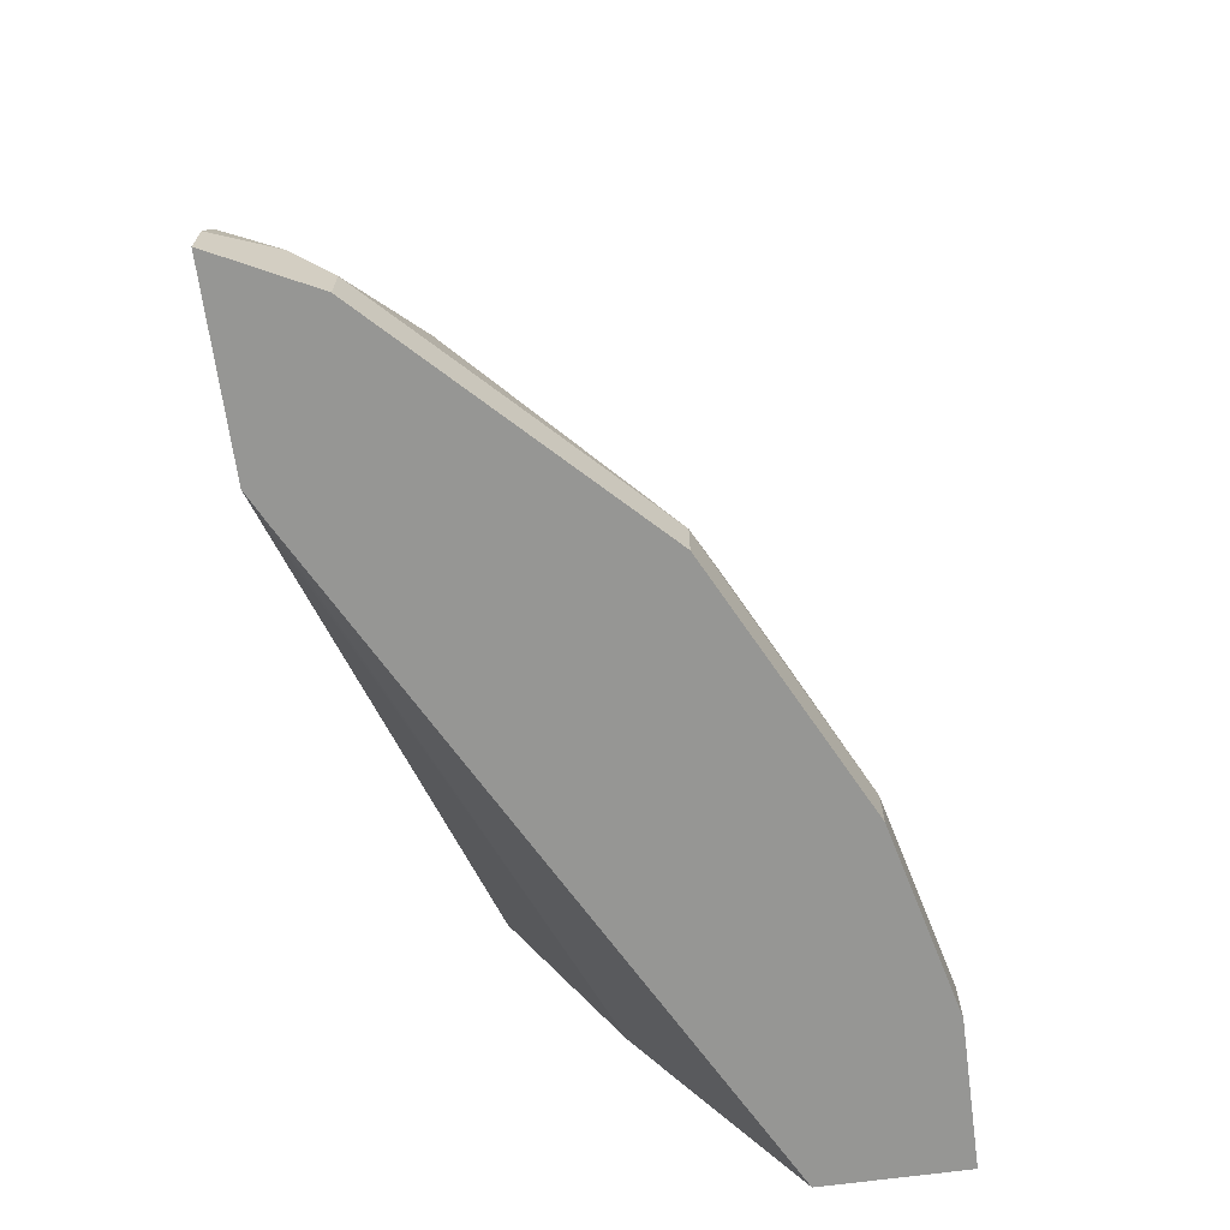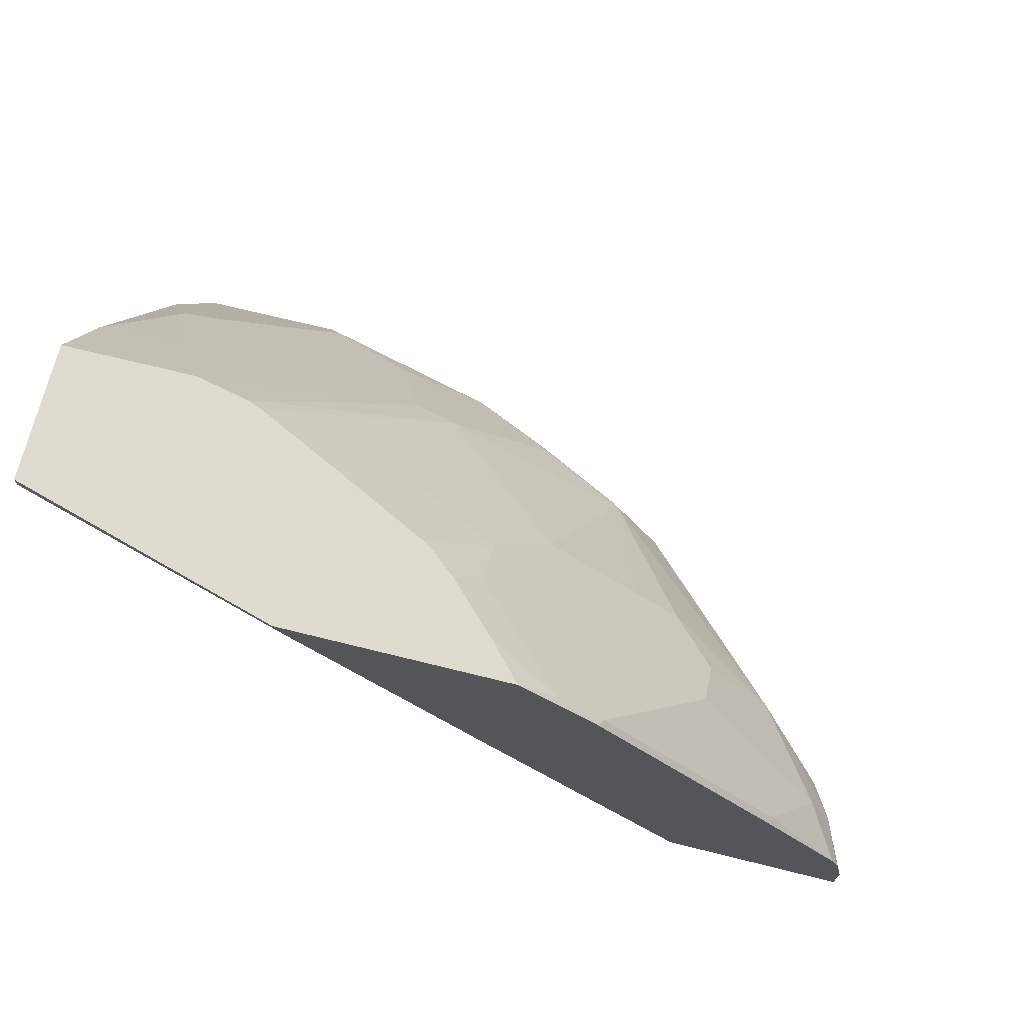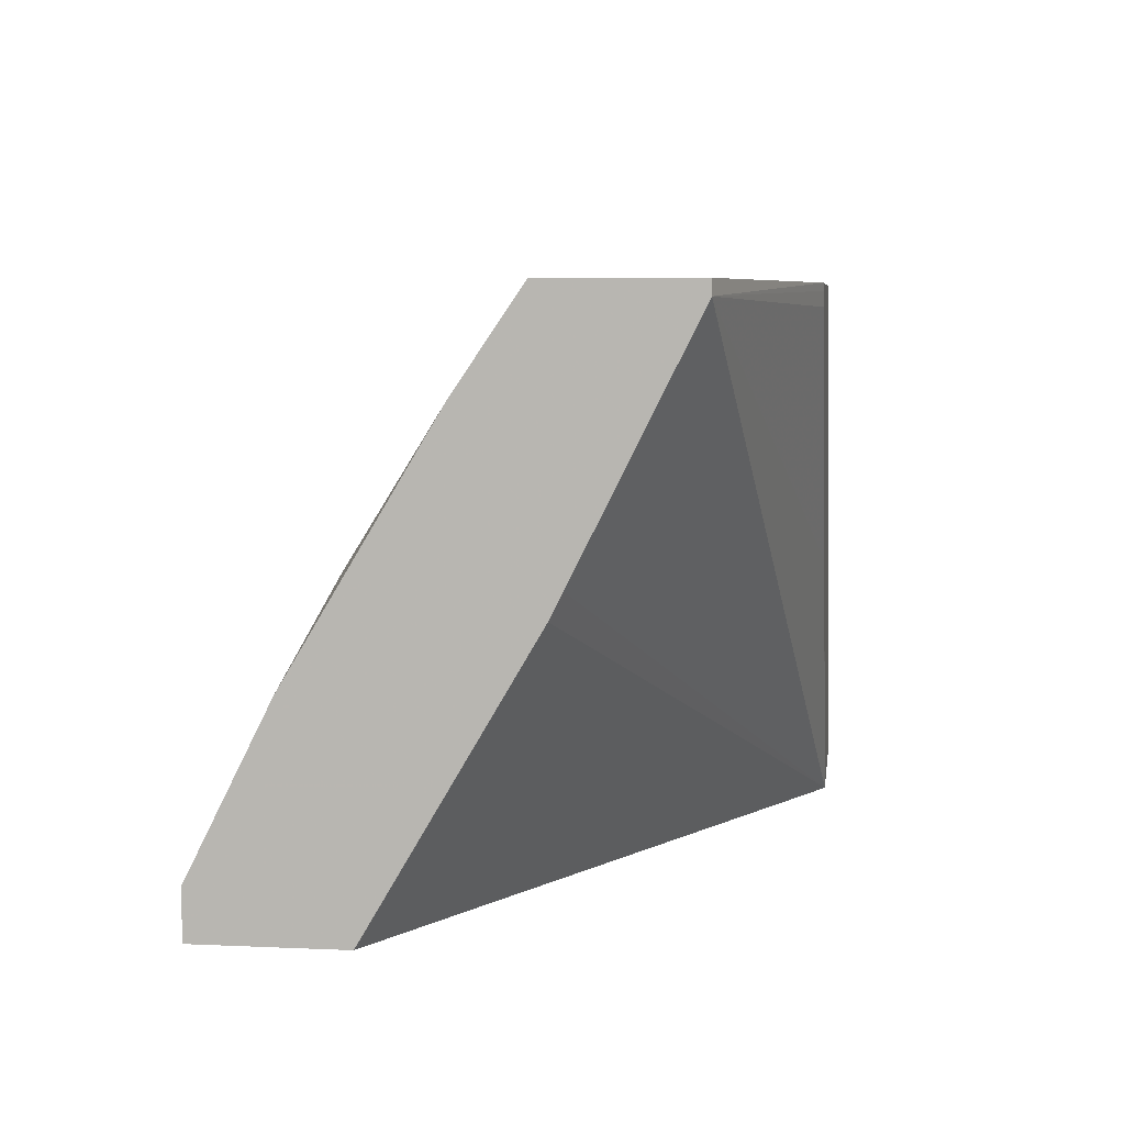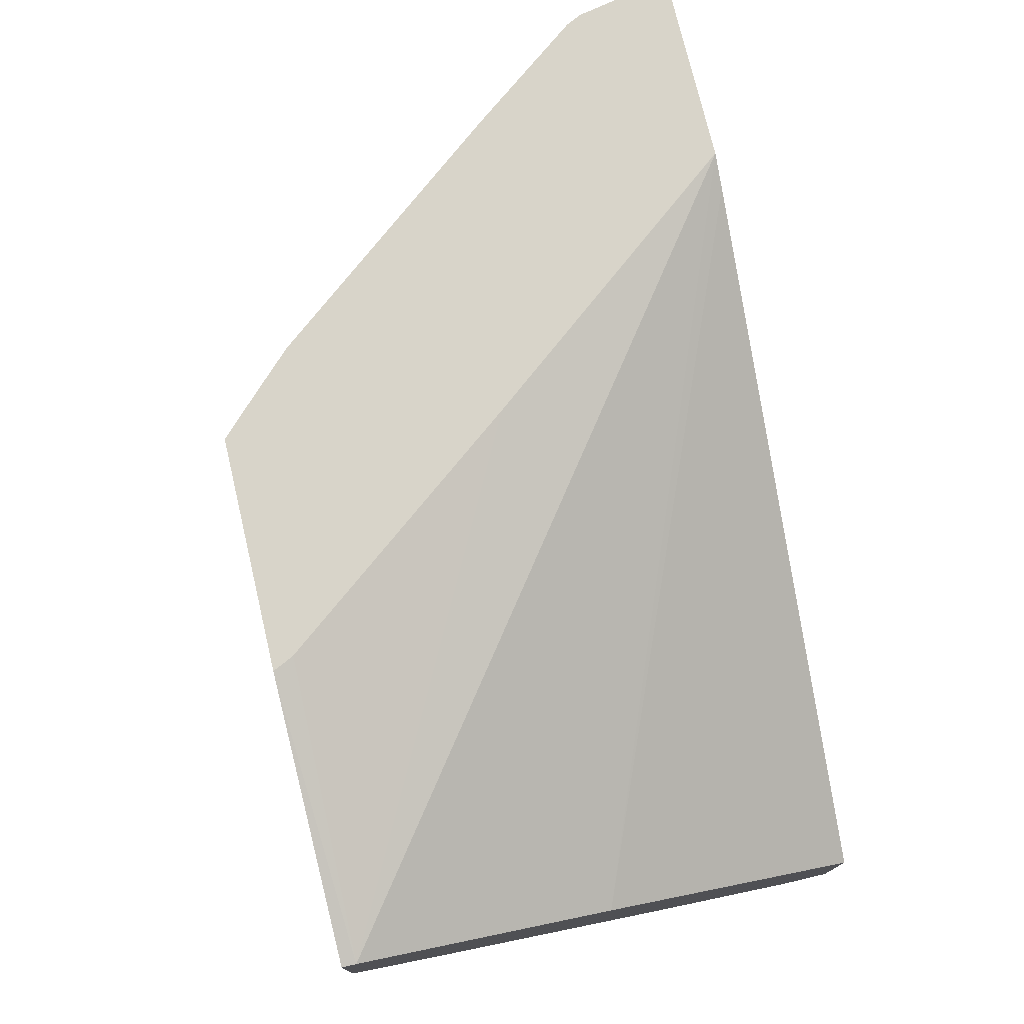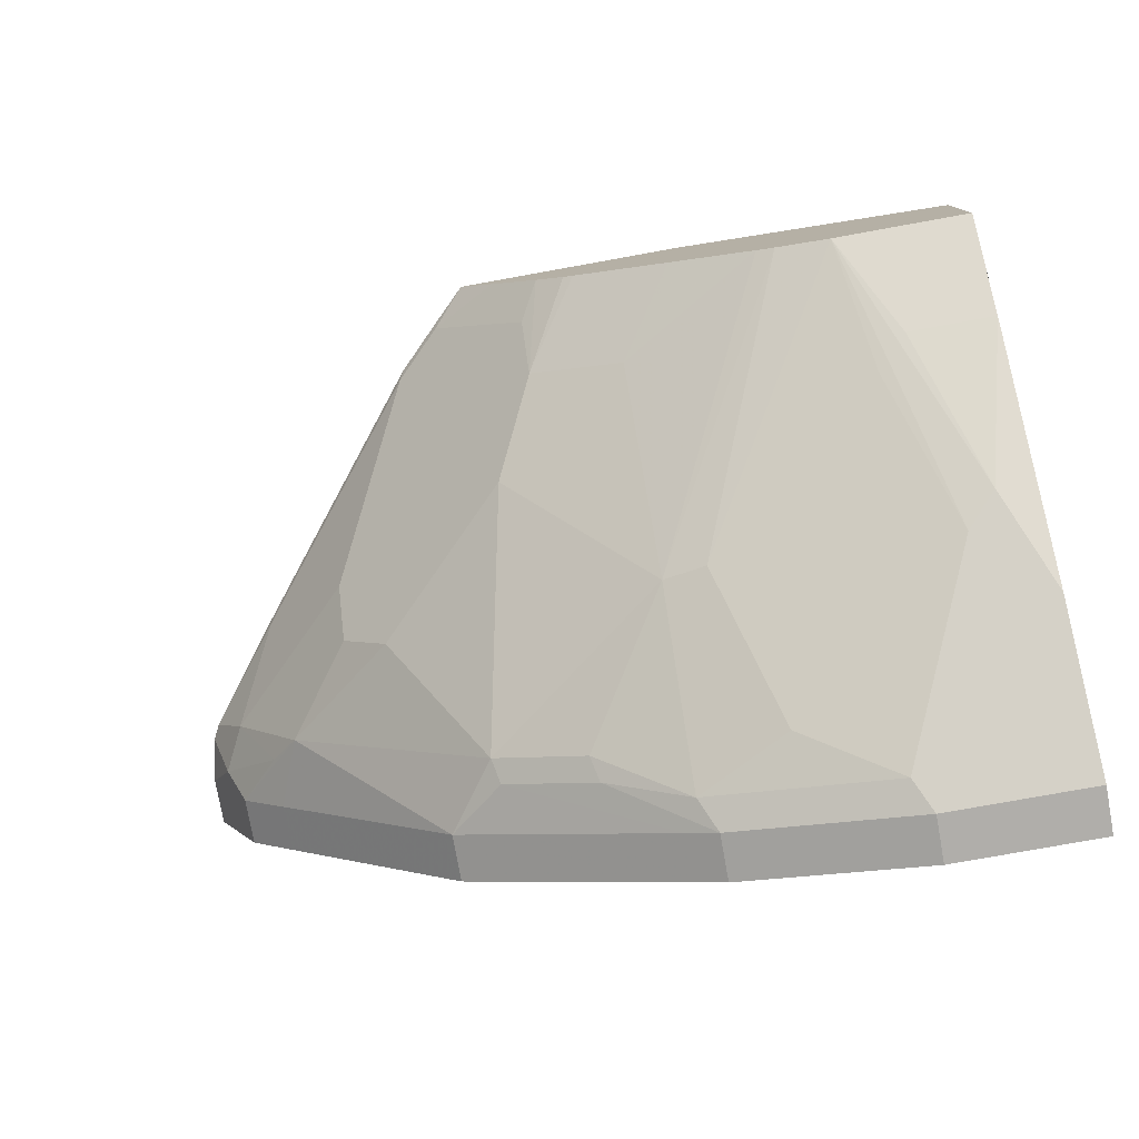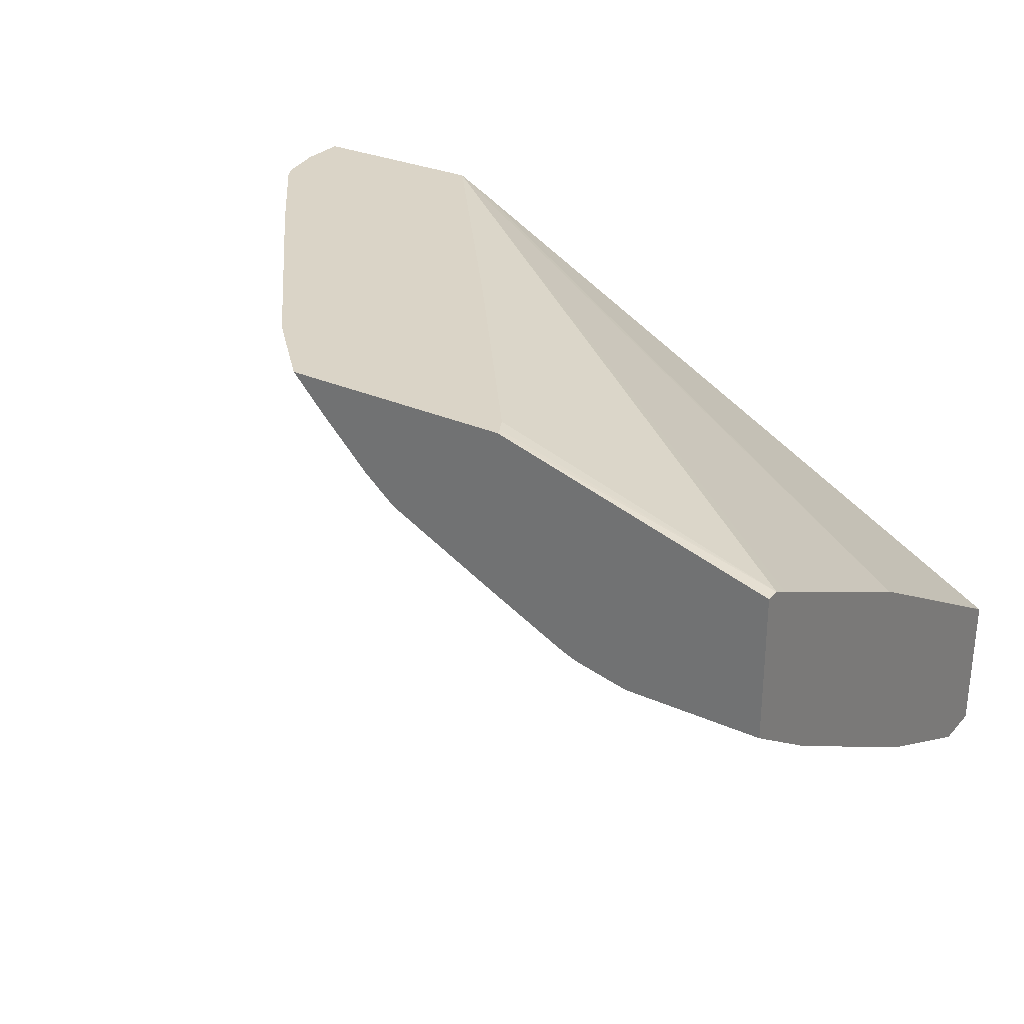
<metadata>
{"format":"obj","ext":"obj","renderer":"f3d","projection":"perspective","resolution":1024,"background":"white","views":[{"elev":-67.7,"azim":-82.3,"up":"+Z"},{"elev":70.4,"azim":-166.1,"up":"+Z"},{"elev":6.2,"azim":97.6,"up":"+Z"},{"elev":75.1,"azim":76.7,"up":"+Y"},{"elev":-77.9,"azim":10.2,"up":"+Y"},{"elev":28.9,"azim":33.7,"up":"+Y"}]}
</metadata>
<code>
v 0.003452 -0.2953 0.3208
v 0.003452 -0.3215 0.2821
v 0.003452 -0.2362 0.3208
v -0.05323 -0.2953 0.3208
v -0.01314 -0.3608 0.2231
v 0.003452 -0.3805 0.1837
v -0.03283 -0.3215 0.2821
v 0.003452 -0.2362 0.3149
v -0.1108 -0.2032 0.3208
v -0.05979 -0.2938 0.3208
v -0.1247 -0.3477 0.2099
v -0.04595 -0.328 0.269
v -0.02626 -0.3674 0.2099
v -0.0197 -0.374 0.1968
v 0.003452 -0.4002 0.1444
v -0.1149 -0.2032 0.312
v -0.112 -0.2032 0.3179
v 0.003452 -0.2397 0.3079
v -0.2822 -0.2032 0.09819
v -0.1936 -0.2032 0.2101
v -0.2072 -0.2032 0.3208
v -0.07538 -0.2903 0.3208
v -0.1427 -0.3444 0.2067
v -0.105 -0.3871 0.1509
v -0.0853 -0.3674 0.1903
v -0.04595 -0.3871 0.1706
v -0.05252 -0.4002 0.1444
v 0.003452 -0.4133 0.1181
v 0.003452 -0.2443 0.2987
v -0.269 -0.21 0.09819
v -0.2828 -0.2032 0.09819
v -0.2822 -0.2032 0.09843
v 0.003452 -0.2837 0.22
v 0.003452 -0.2887 0.2099
v -0.2197 -0.2032 0.3085
v -0.2214 -0.2067 0.3051
v -0.1929 -0.2185 0.3208
v -0.08266 -0.2874 0.3208
v -0.1427 -0.2854 0.2854
v -0.2017 -0.2854 0.246
v -0.2214 -0.3444 0.1476
v -0.182 -0.3641 0.1476
v -0.1444 -0.3871 0.1312
v -0.06564 -0.4068 0.1312
v -0.05908 -0.4133 0.1181
v 0.003452 -0.4133 0.09819
v 0.003416 -0.3543 0.09819
v -0.3609 -0.2032 0.09819
v 0.003452 -0.3543 0.09843
v -0.2266 -0.2032 0.3016
v -0.182 -0.246 0.3051
v -0.1733 -0.2381 0.3208
v -0.2411 -0.2067 0.2854
v -0.114 -0.2721 0.3208
v -0.1179 -0.2702 0.3208
v -0.1573 -0.2505 0.3208
v -0.182 -0.2657 0.2854
v -0.2411 -0.2854 0.2067
v -0.2608 -0.2854 0.187
v -0.31 -0.2657 0.1476
v -0.2428 -0.3412 0.1181
v -0.219 -0.3493 0.1378
v -0.1796 -0.369 0.1378
v -0.1378 -0.3937 0.1181
v -0.05908 -0.4133 0.09819
v 0.003452 -0.3552 0.09819
v -0.3544 -0.2164 0.09819
v -0.3609 -0.2032 0.1181
v -0.2394 -0.2032 0.2888
v -0.1614 -0.2481 0.3208
v -0.2411 -0.2264 0.2657
v -0.3198 -0.2067 0.187
v -0.2805 -0.246 0.2067
v -0.2017 -0.2657 0.2657
v -0.2805 -0.2657 0.187
v -0.3395 -0.2264 0.1476
v -0.3223 -0.2559 0.1378
v -0.3411 -0.2428 0.1181
v -0.3215 -0.2625 0.1181
v -0.2428 -0.3412 0.09819
v -0.1509 -0.3871 0.1181
v -0.1378 -0.3937 0.09819
v -0.3412 -0.2426 0.09819
v -0.3609 -0.2032 0.1186
v -0.3493 -0.2264 0.128
v -0.3181 -0.2032 0.1904
v -0.3537 -0.2032 0.1442
v -0.3569 -0.2032 0.1378
v -0.3411 -0.2428 0.09819
v -0.3215 -0.2625 0.09819
v -0.1509 -0.3871 0.09819
f 40 74 58
f 40 57 74
f 39 57 40
f 39 54 55
f 39 55 56
f 38 54 39
f 40 58 41
f 39 56 57
f 41 58 59
f 43 63 64
f 41 60 61
f 41 61 62
f 41 62 63
f 41 63 42
f 42 63 43
f 36 57 51
f 43 64 45
f 43 45 44
f 41 59 60
f 36 74 57
f 30 34 47
f 36 53 71
f 84 85 88
f 23 39 40
f 23 40 41
f 23 41 42
f 23 42 43
f 23 43 24
f 24 44 26
f 24 26 25
f 24 43 44
f 26 44 27
f 27 44 45
f 28 45 65
f 28 65 46
f 45 64 82
f 34 49 47
f 35 50 36
f 36 51 52
f 36 52 37
f 36 50 53
f 36 71 74
f 45 82 65
f 53 73 75
f 48 67 68
f 62 81 64
f 62 64 63
f 64 81 91
f 64 91 82
f 67 83 68
f 68 83 85
f 68 85 84
f 72 86 87
f 72 87 76
f 72 76 73
f 76 87 88
f 76 88 85
f 76 85 77
f 77 85 78
f 78 85 83
f 78 83 89
f 78 89 90
f 78 90 79
f 23 38 39
f 61 81 62
f 47 49 66
f 61 91 81
f 61 90 80
f 50 69 53
f 51 57 52
f 52 57 70
f 53 69 86
f 53 86 72
f 53 72 73
f 53 75 71
f 56 70 57
f 58 71 75
f 58 75 59
f 58 74 71
f 59 75 60
f 60 75 73
f 60 73 76
f 60 76 77
f 60 77 78
f 60 78 79
f 60 79 61
f 61 79 90
f 61 80 91
f 22 38 23
f 19 34 30
f 21 35 36
f 1 22 10
f 1 10 4
f 1 4 7
f 1 7 2
f 2 5 6
f 2 7 5
f 4 10 11
f 4 11 12
f 1 38 22
f 4 12 13
f 4 5 7
f 5 13 14
f 5 14 6
f 6 14 15
f 8 16 17
f 8 17 9
f 8 18 19
f 8 19 20
f 4 13 5
f 1 54 38
f 1 55 54
f 1 56 55
f 21 36 37
f 1 2 6
f 1 6 15
f 1 15 28
f 1 28 46
f 1 46 66
f 1 66 49
f 1 49 34
f 1 34 33
f 1 33 29
f 1 29 18
f 1 18 8
f 1 8 3
f 1 3 9
f 1 9 21
f 1 21 37
f 1 37 52
f 1 52 70
f 1 70 56
f 8 20 16
f 9 17 16
f 3 8 9
f 9 20 32
f 15 45 28
f 18 29 19
f 19 30 47
f 19 47 66
f 19 66 46
f 19 46 65
f 19 65 82
f 19 82 91
f 19 91 80
f 19 80 90
f 19 90 89
f 9 16 20
f 19 83 67
f 19 67 48
f 19 48 31
f 19 31 32
f 19 32 20
f 19 29 33
f 19 33 34
f 15 27 45
f 14 27 15
f 19 89 83
f 13 26 14
f 14 26 27
f 9 32 31
f 9 31 48
f 9 48 68
f 9 84 88
f 9 88 87
f 9 87 86
f 9 86 69
f 9 69 50
f 9 68 84
f 9 35 21
f 10 22 11
f 11 22 23
f 11 23 24
f 11 24 25
f 11 25 12
f 12 26 13
f 9 50 35
f 12 25 26

</code>
